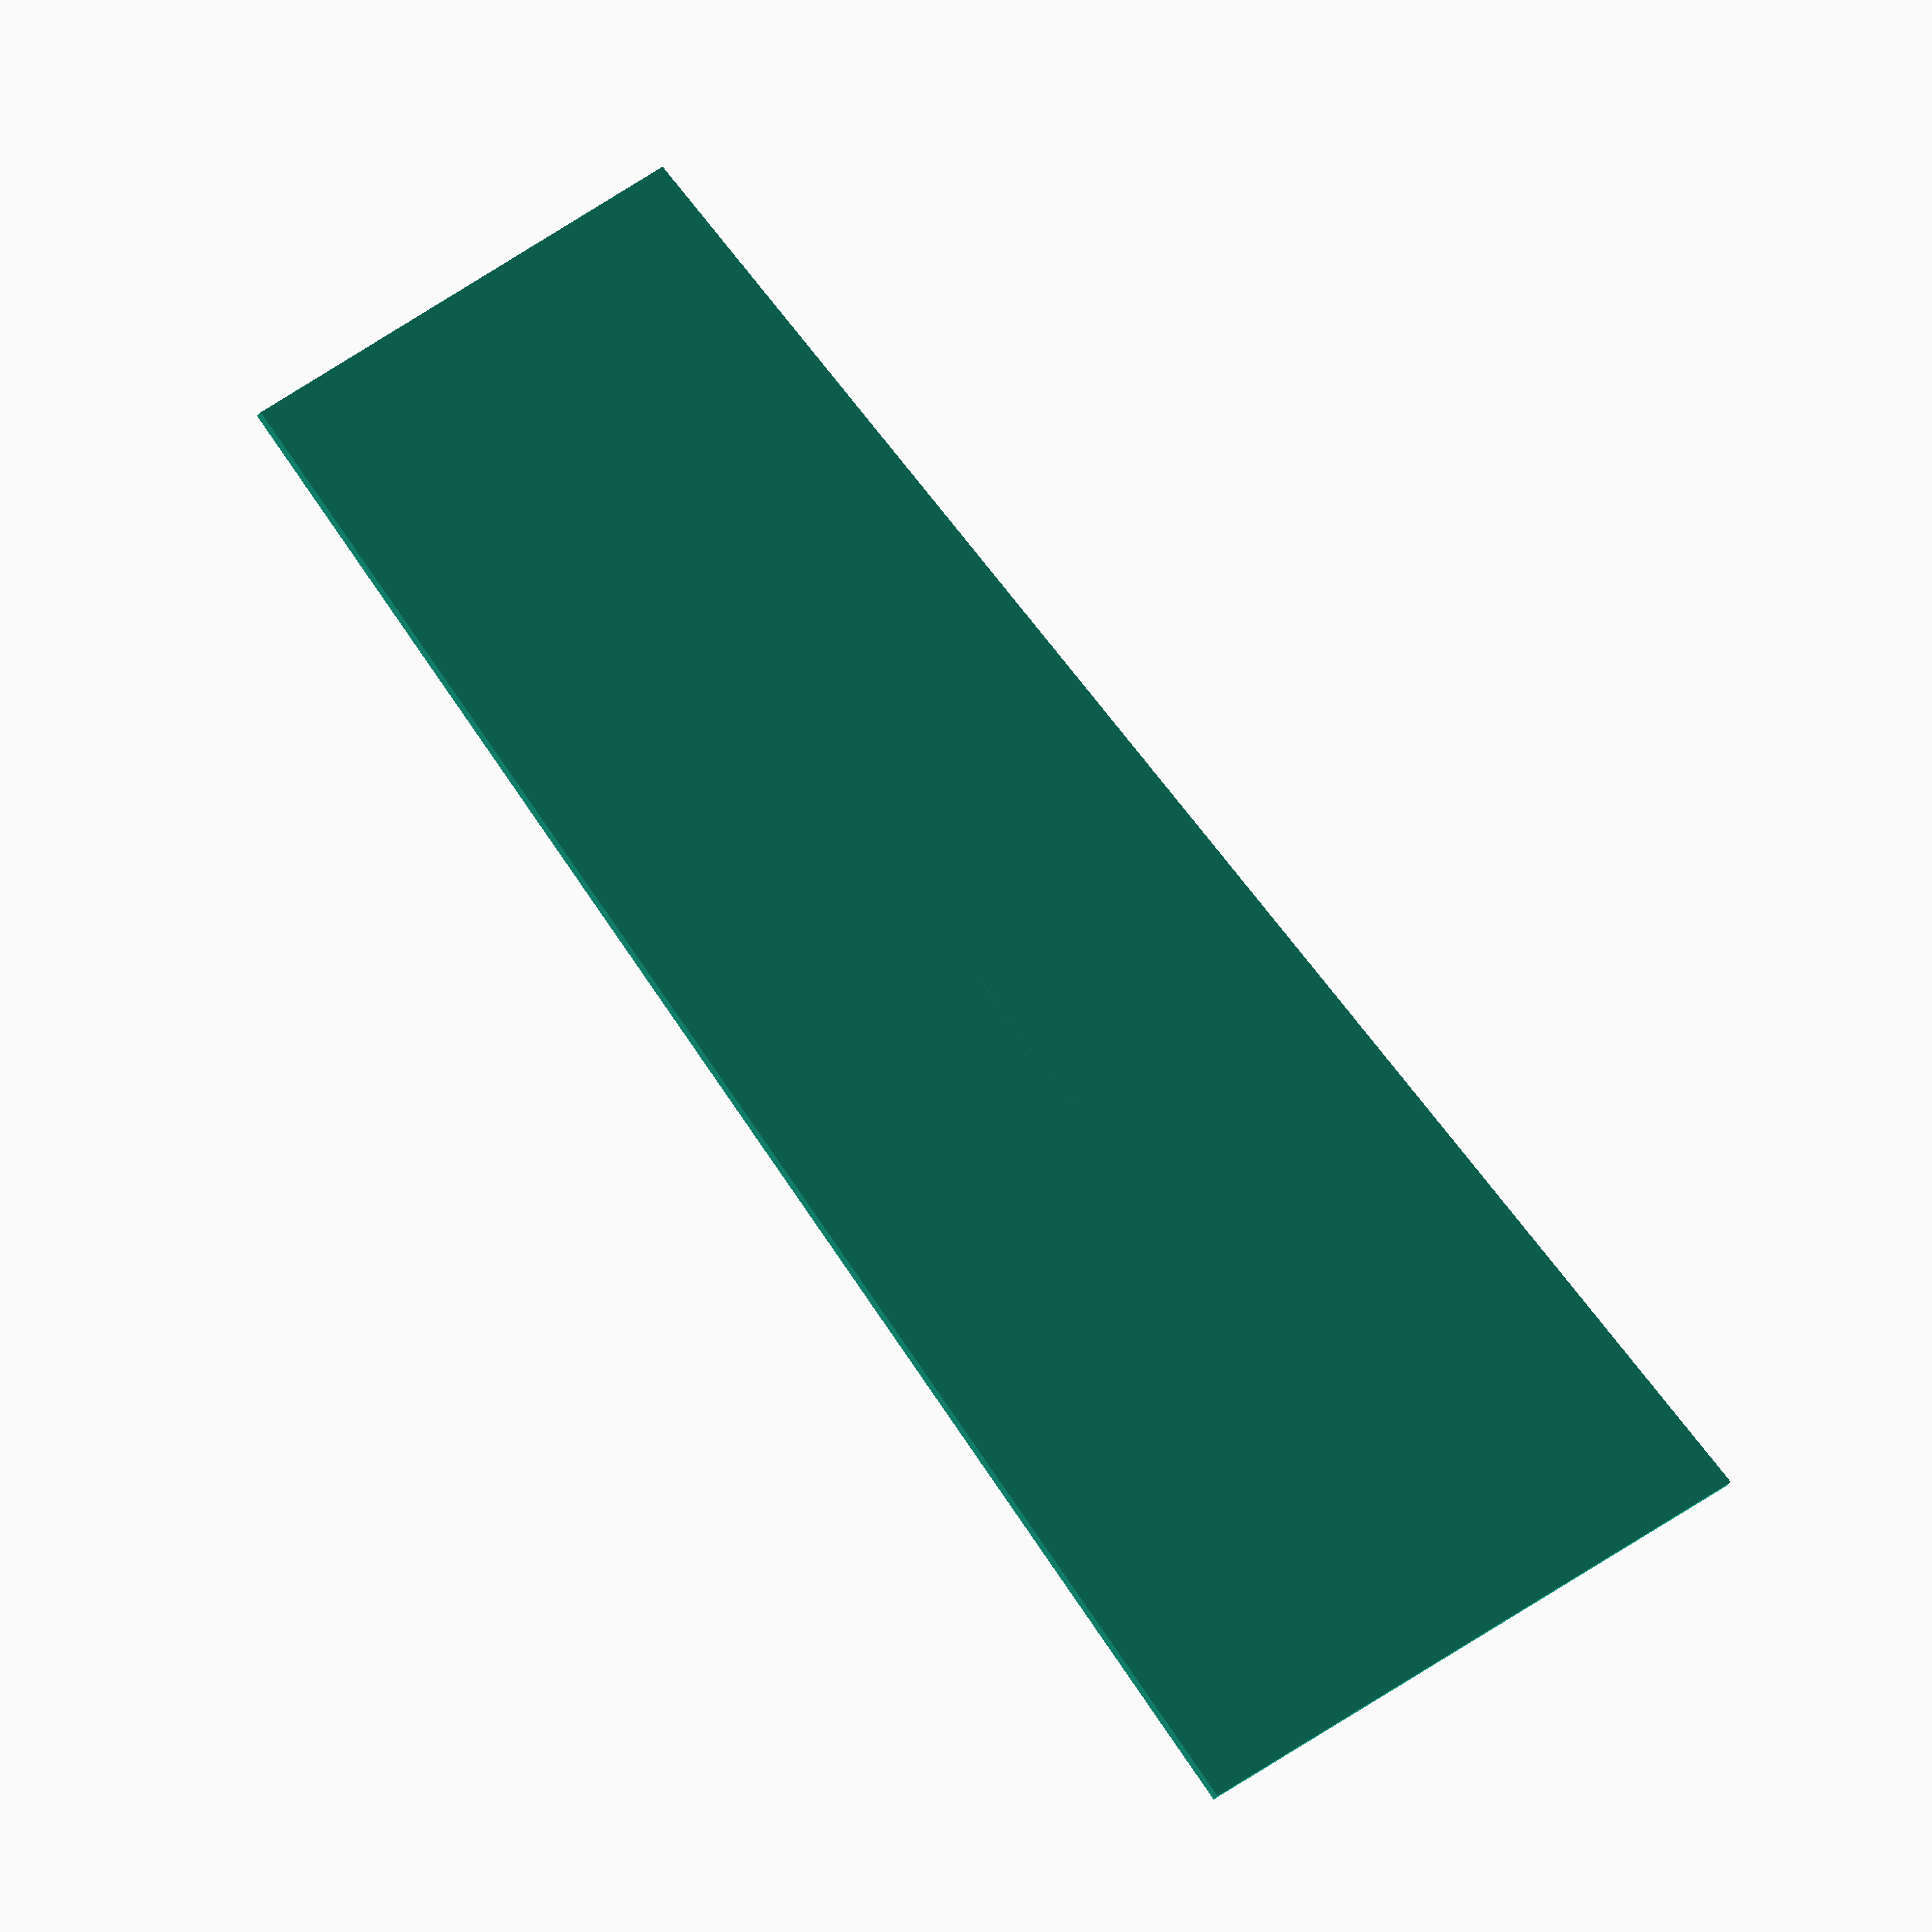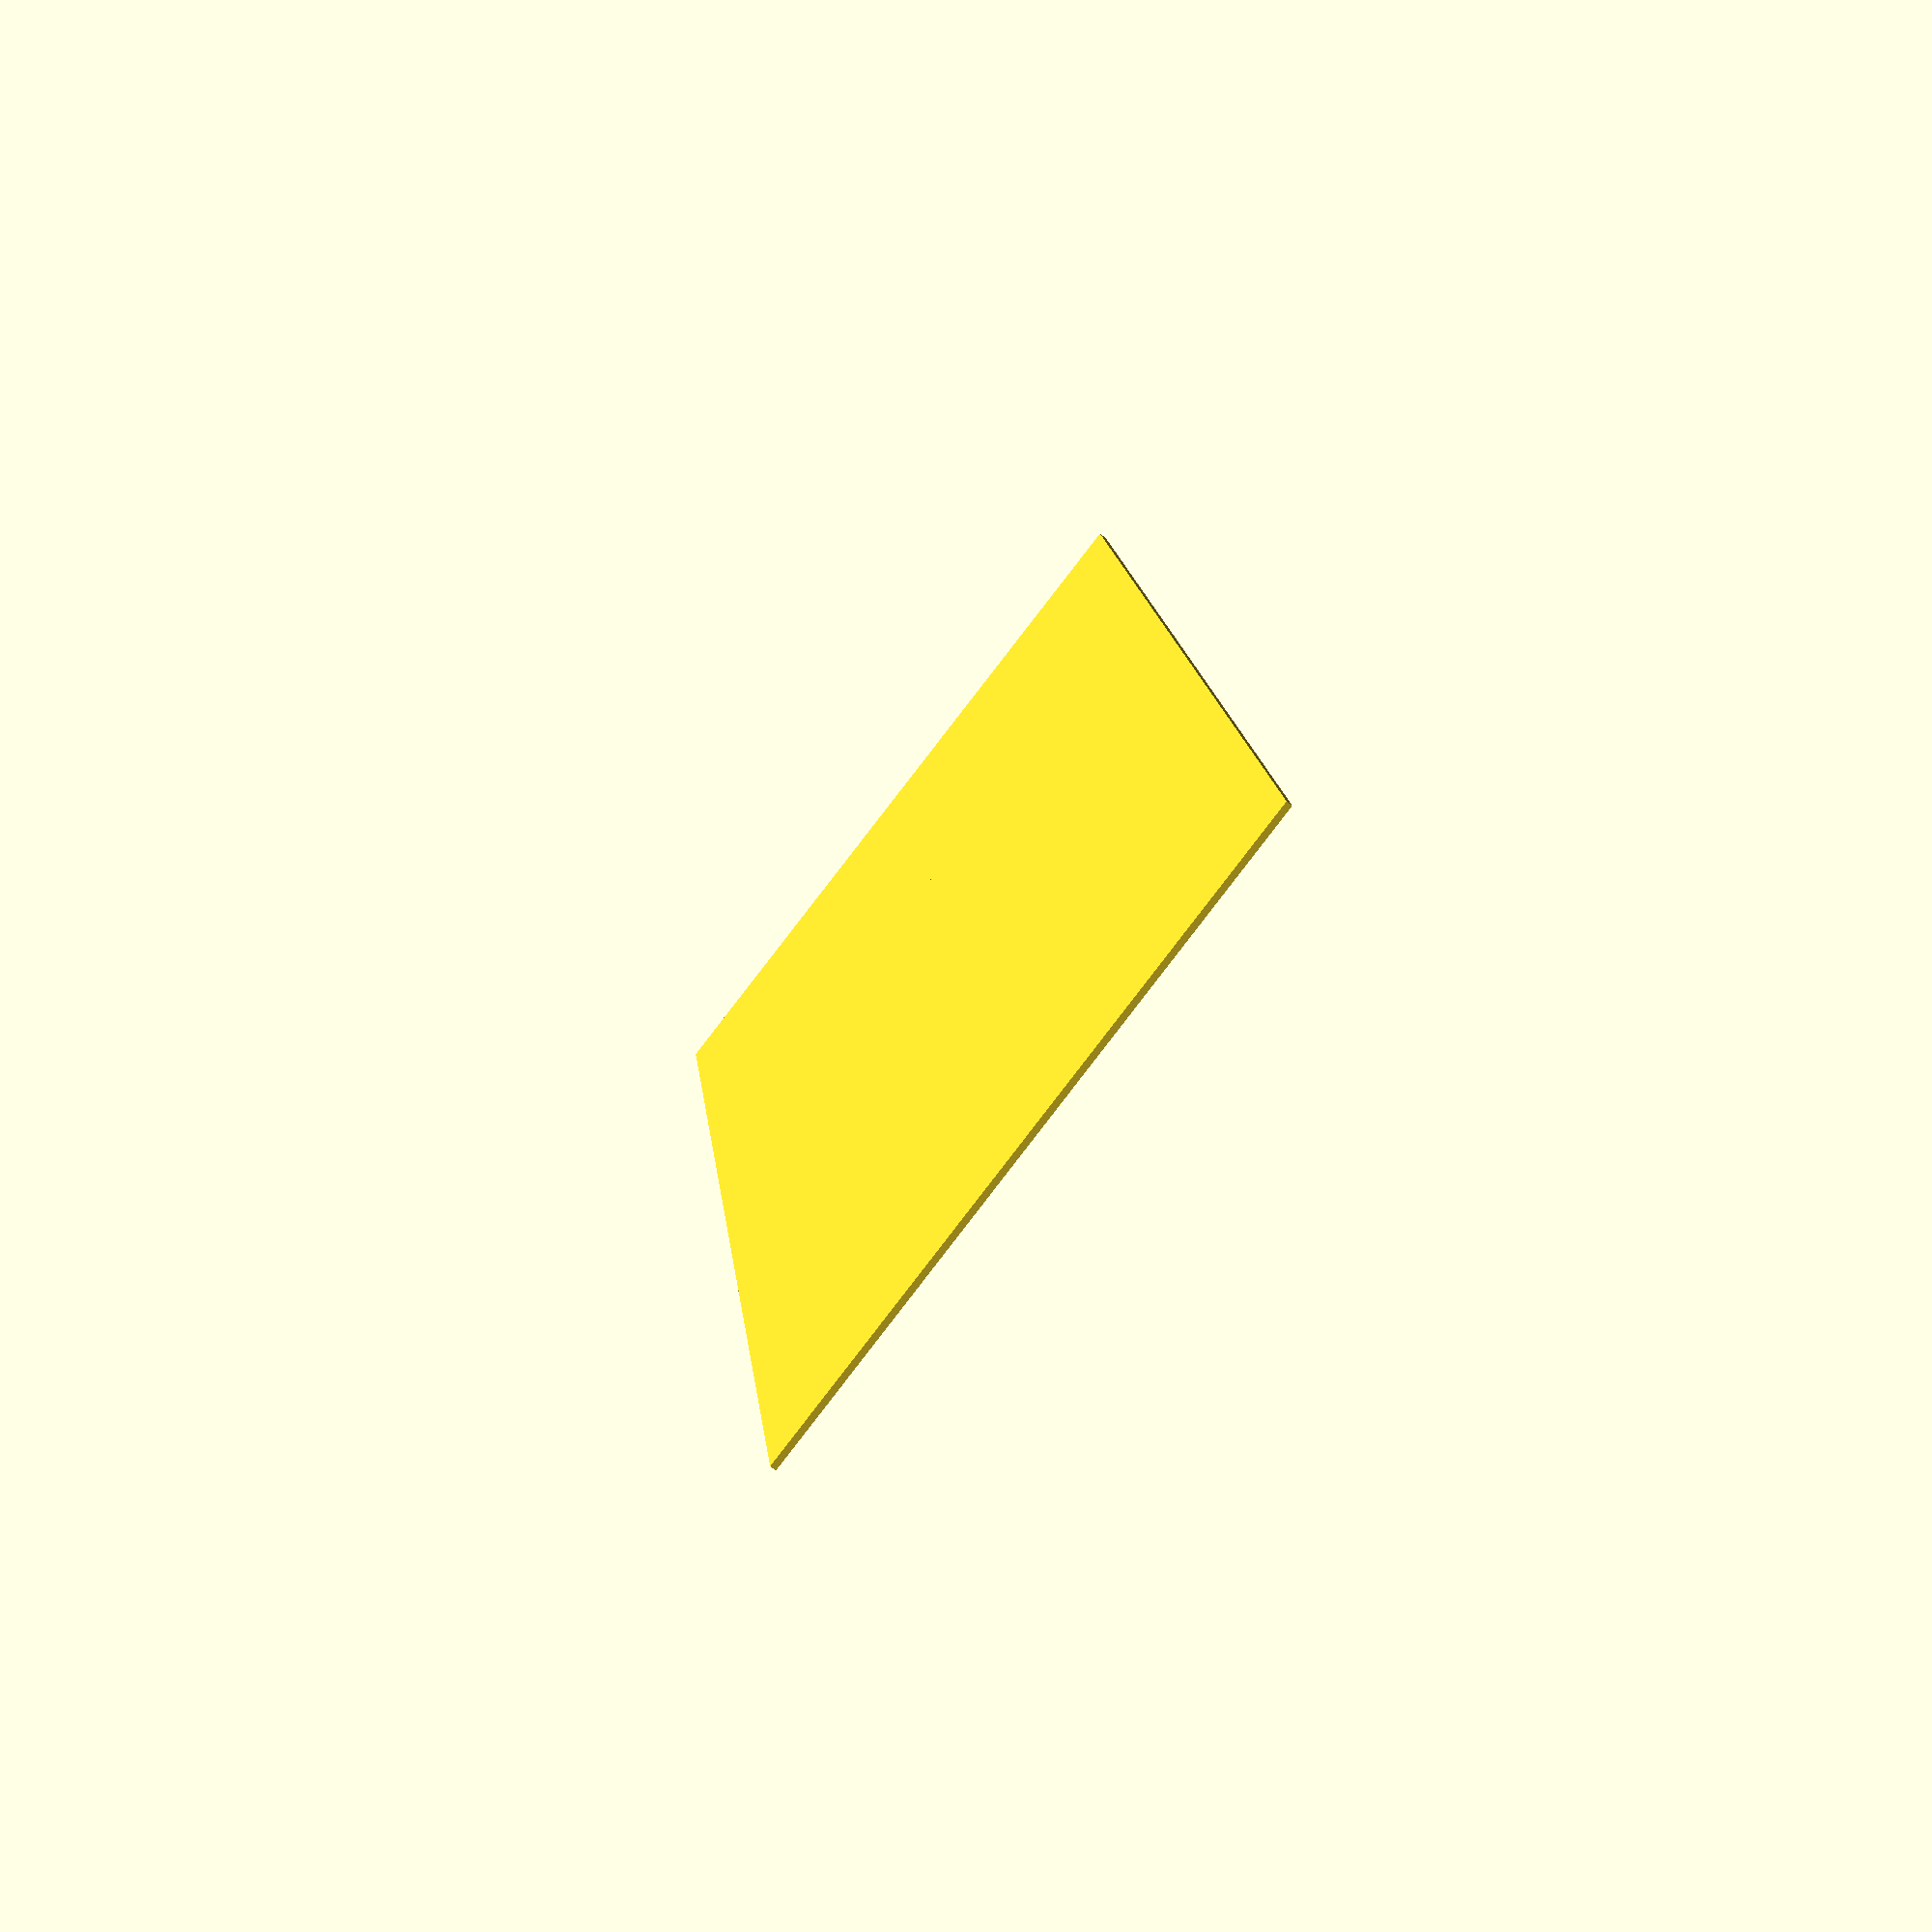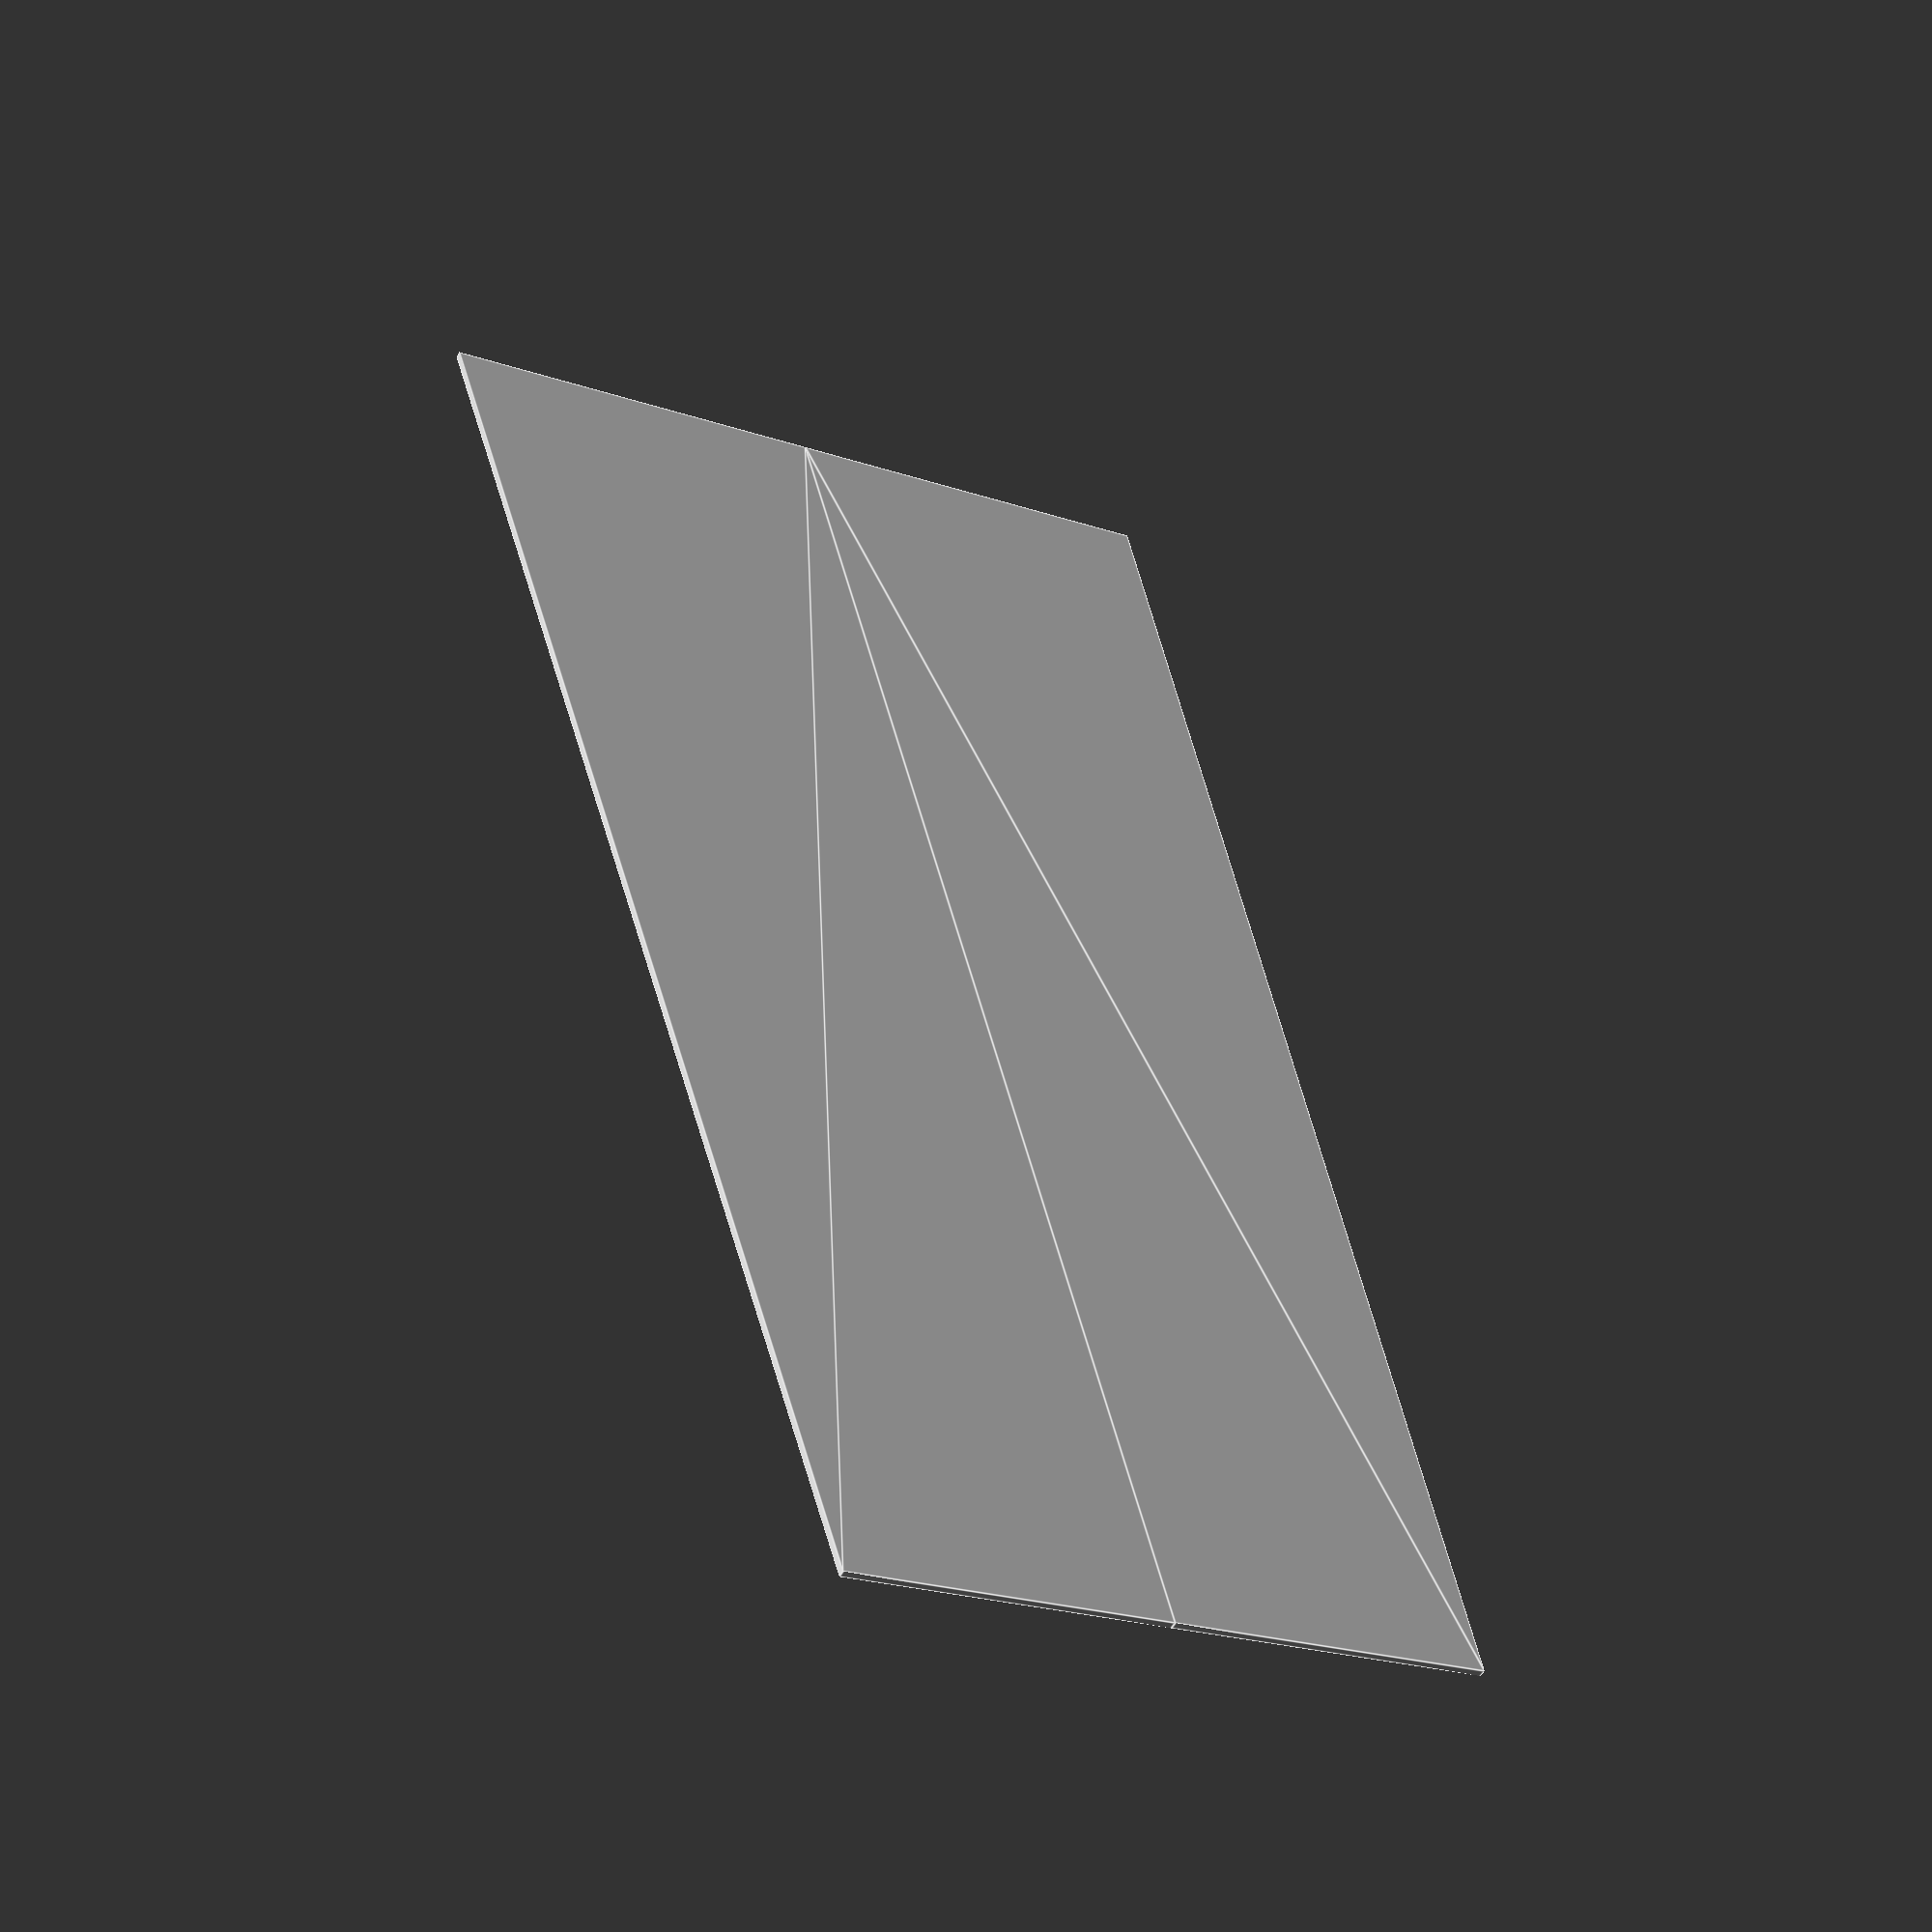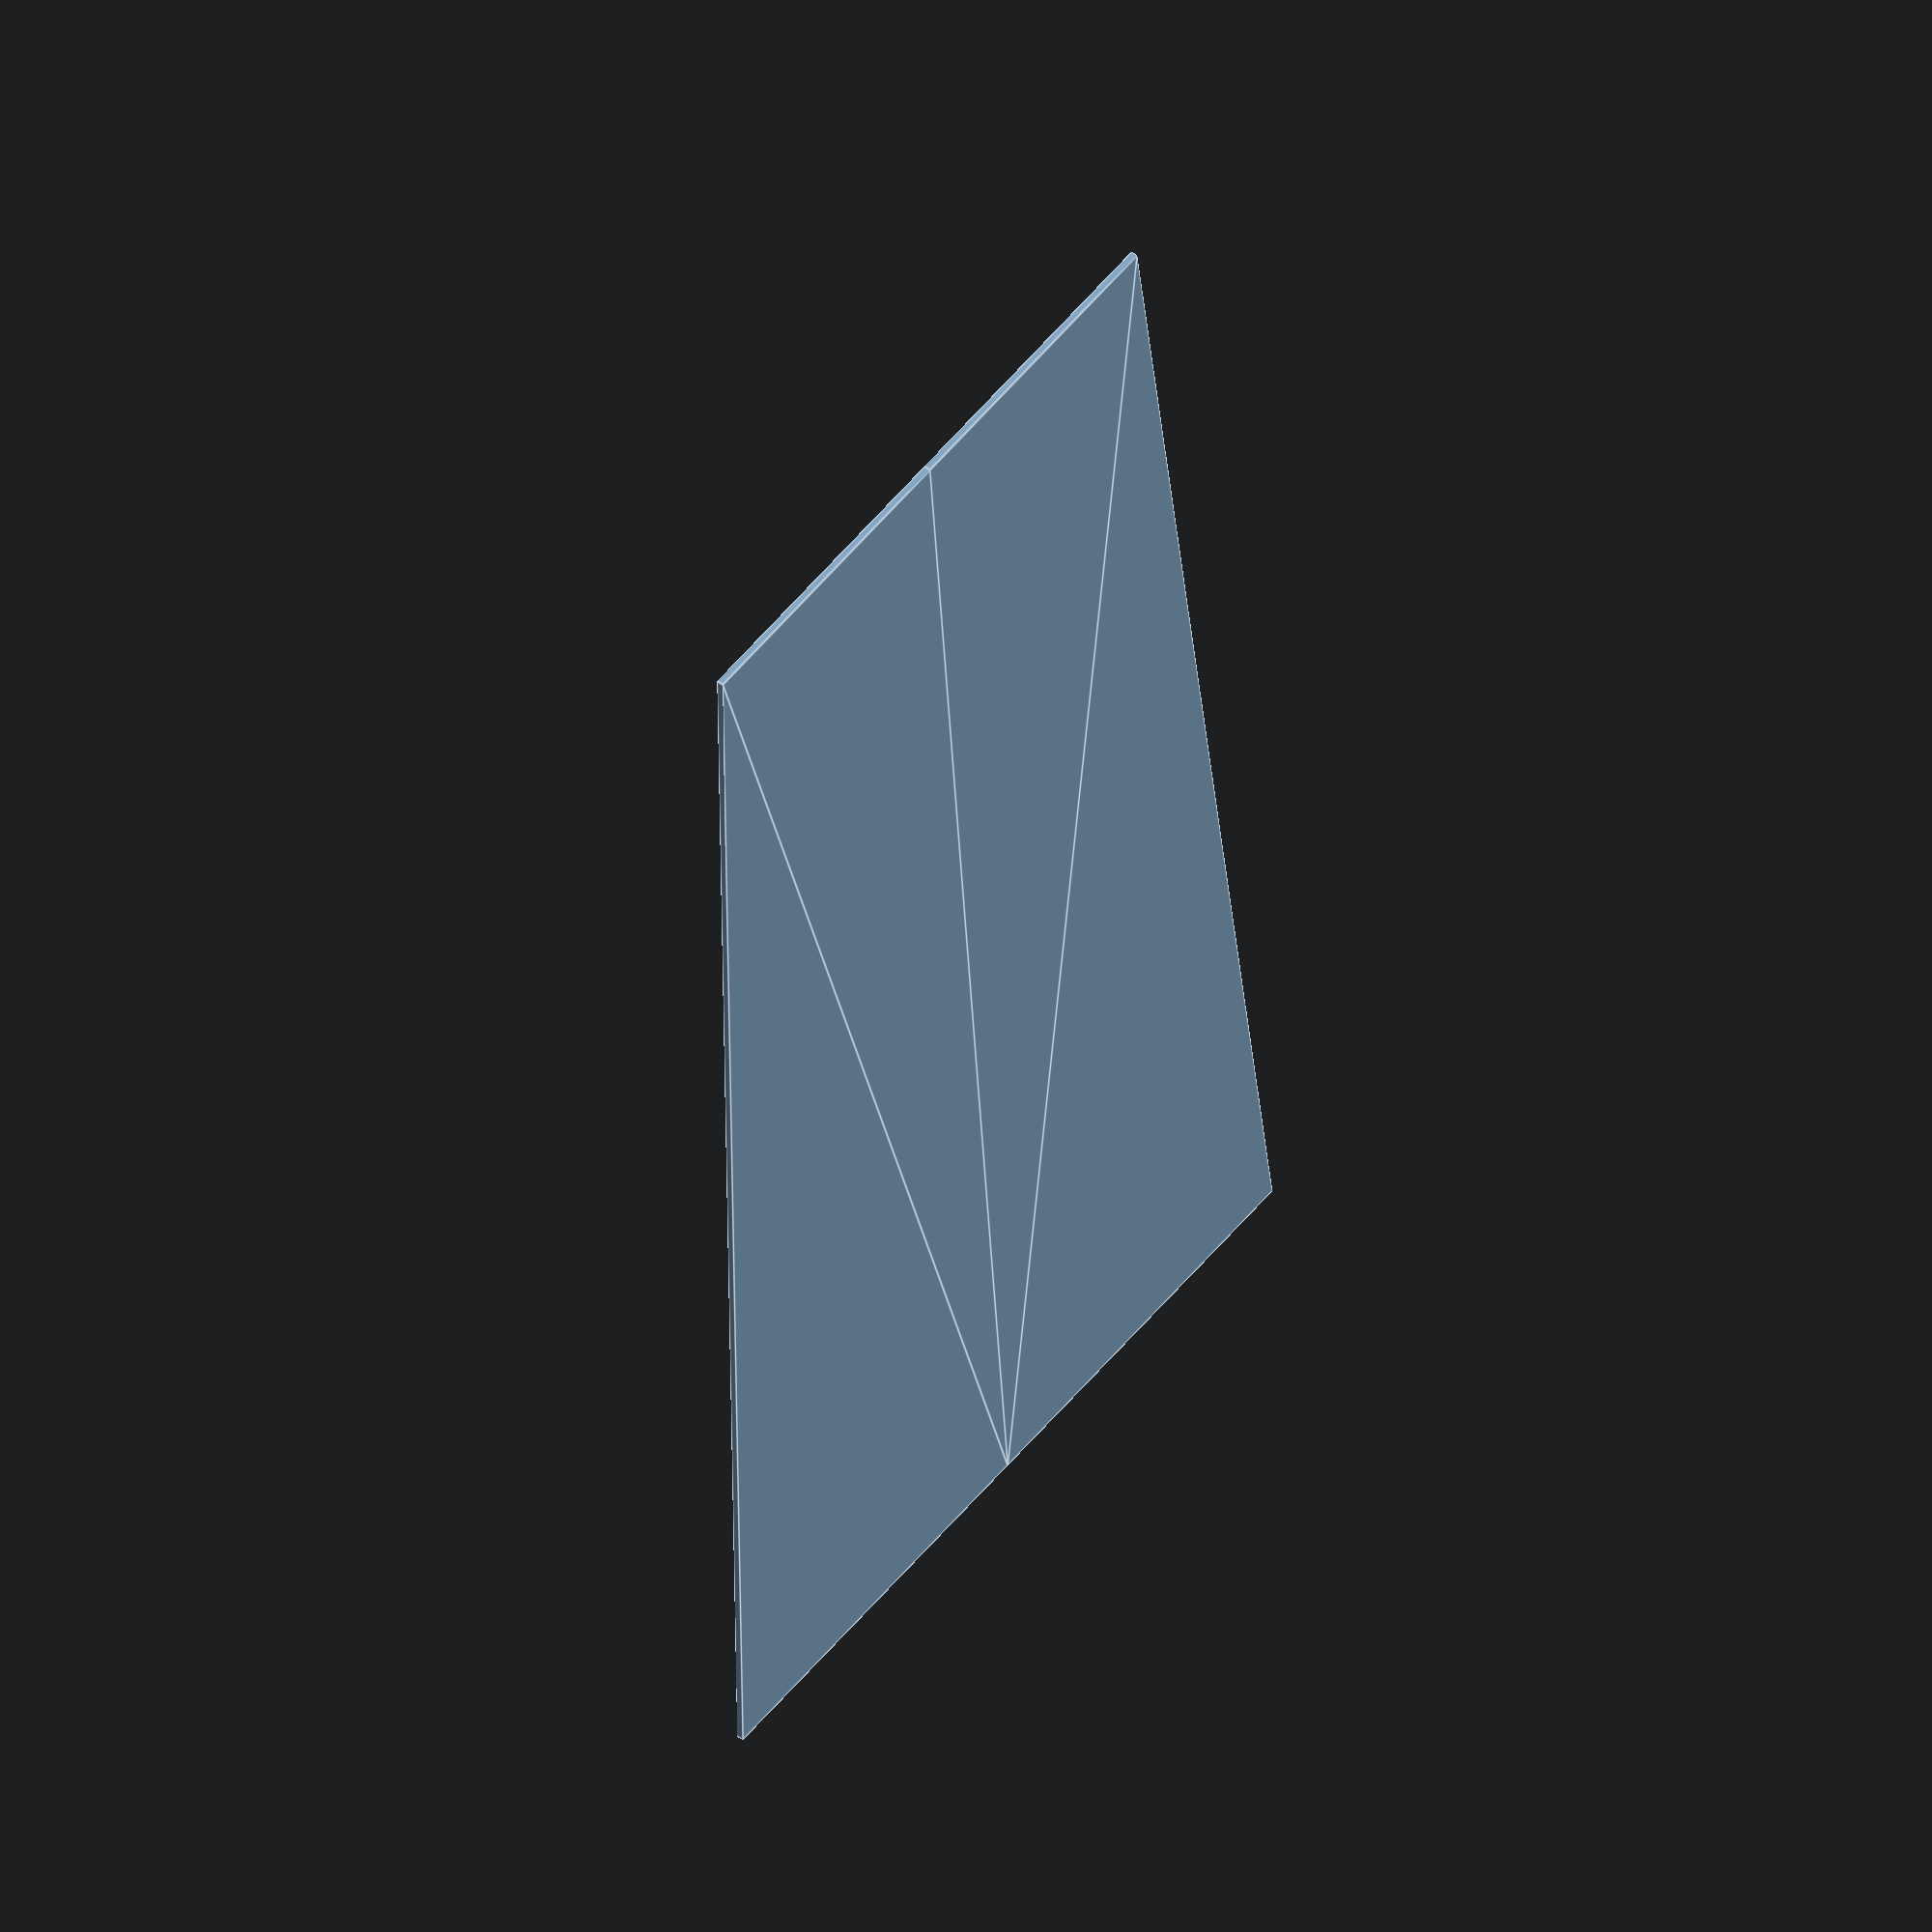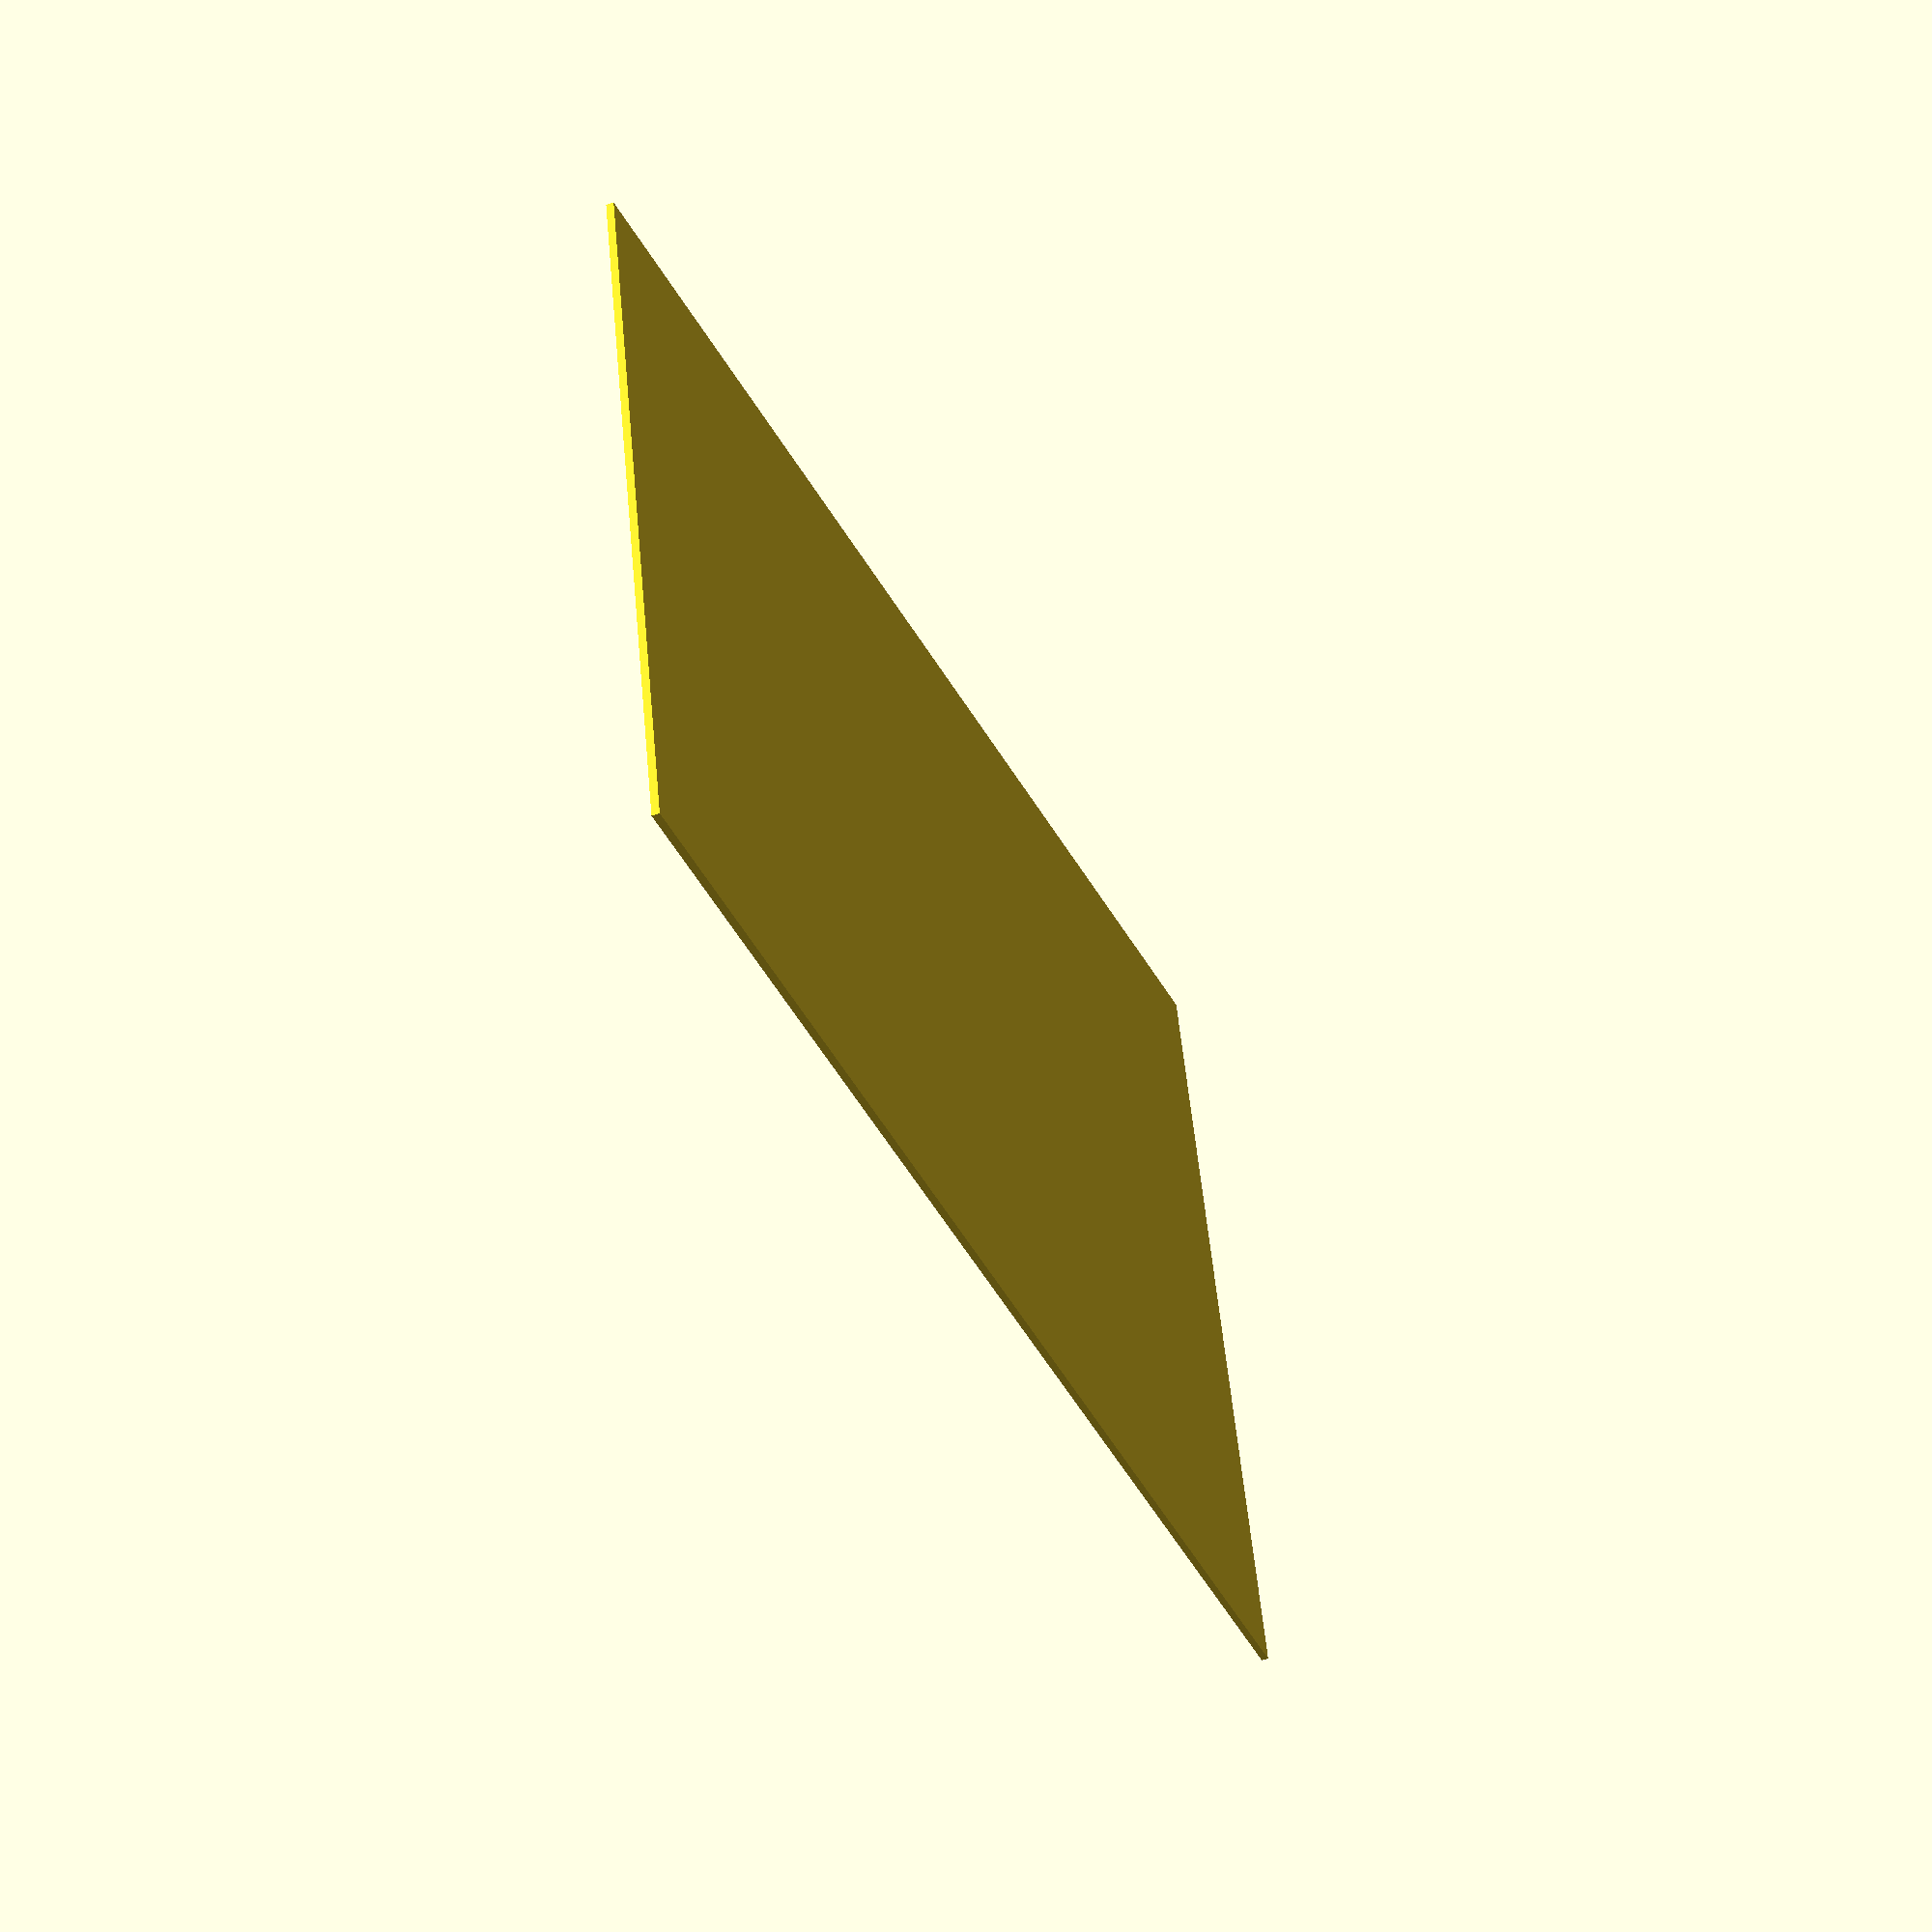
<openscad>
/*
A `sign` consists of two `side`s, each symmetrical about the `y` axis and therefore represented as `half` a `side` 

The `half` is mirrored and printed, creating one `side` of a `sign`.

At the top is the `handle`, below which is the `handle_opening`. At the base there is a `void` between the feet. The `handle_width` is less than the `foot_width`.

The edges of the `side`s, `handle_opening`, and `void` between the feet have a small raised `welt` for stiffness and esthetics.

Collectively, anything that makes a hole in the `side` are `holes`, which are a `union()` so they can be `difference()`'ed from the `side`.
*/

handle_width = 90;
height = 230;
foot_width = 115;

for (n = [1, -1]) {
    polygon([
        [0, 0],
        [n * handle_width / 2, 0],
        [n * foot_width / 2, height],
        [0, height],
    ]);
}
</openscad>
<views>
elev=214.2 azim=315.4 roll=211.7 proj=o view=solid
elev=252.7 azim=7.2 roll=307.9 proj=o view=solid
elev=231.9 azim=193.9 roll=26.6 proj=p view=edges
elev=129.3 azim=4.2 roll=51.2 proj=o view=edges
elev=227.2 azim=105.8 roll=69.4 proj=p view=solid
</views>
